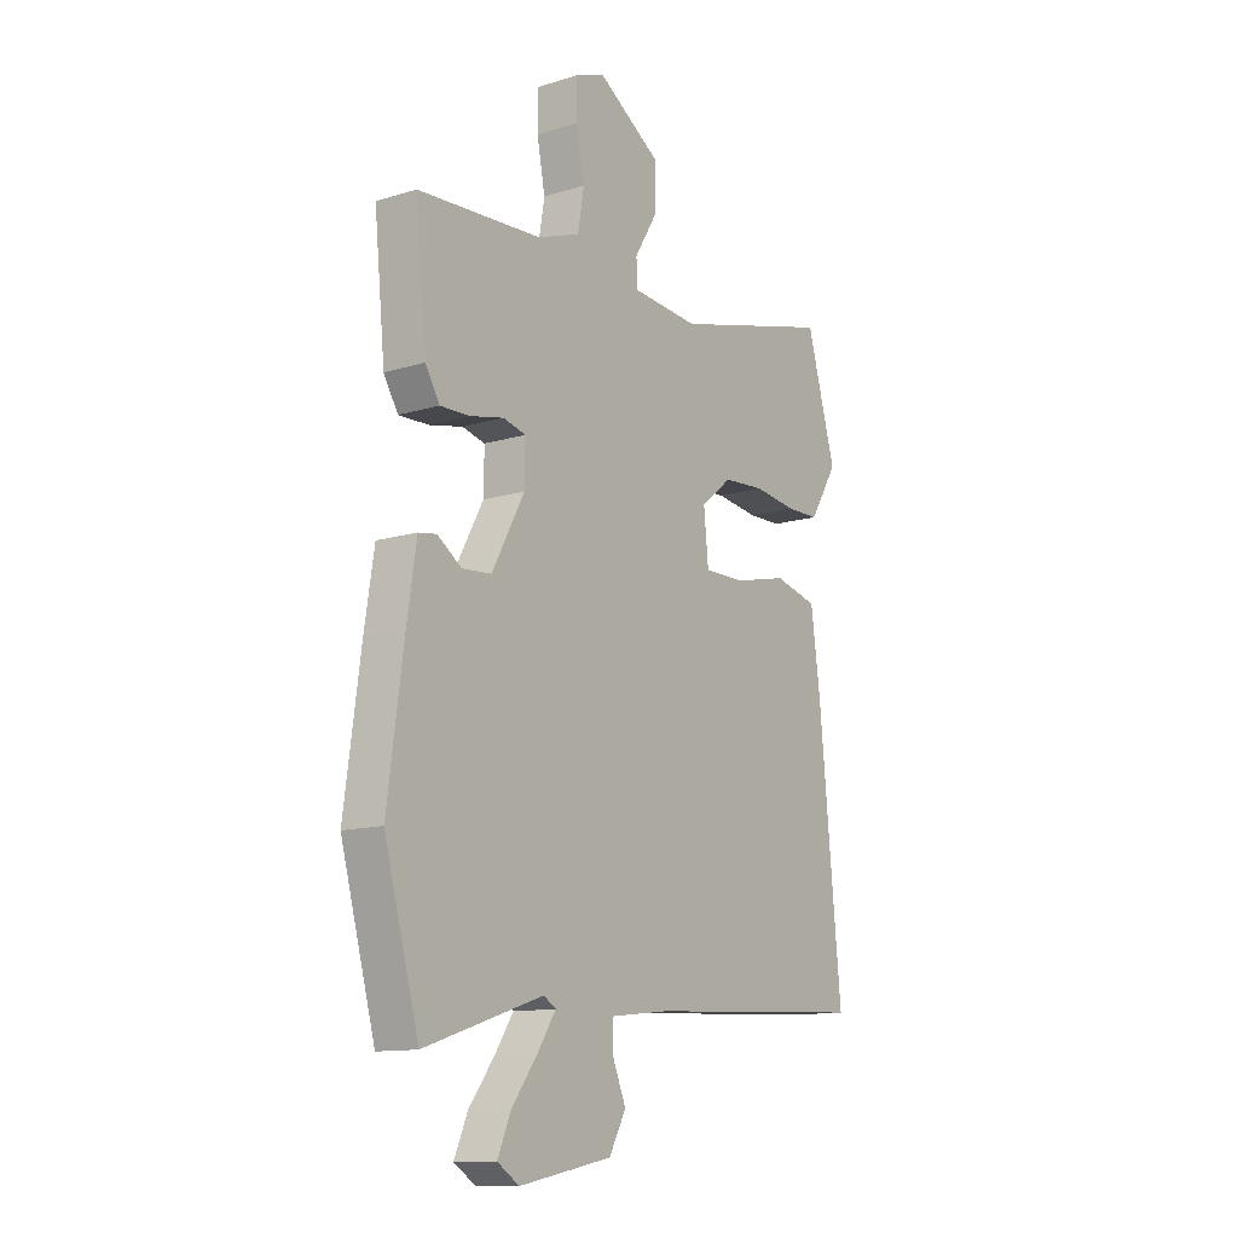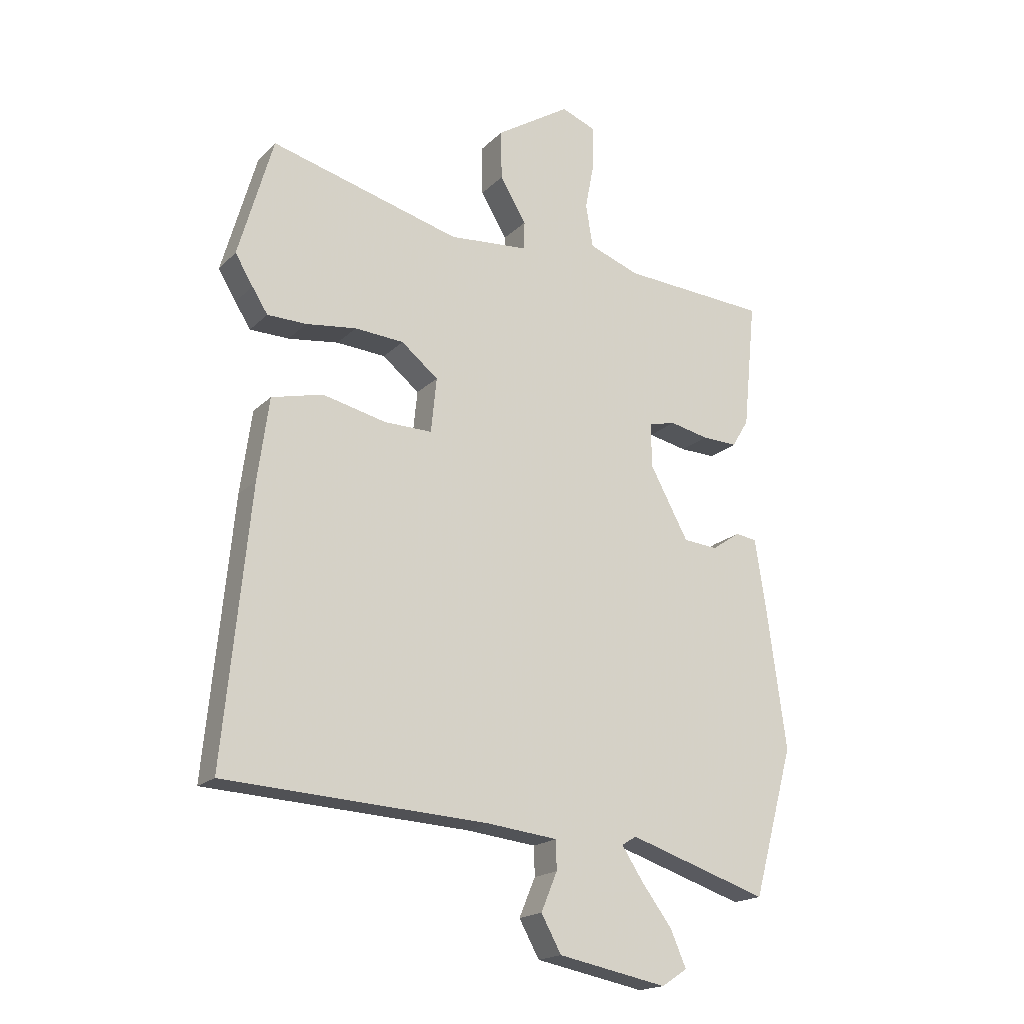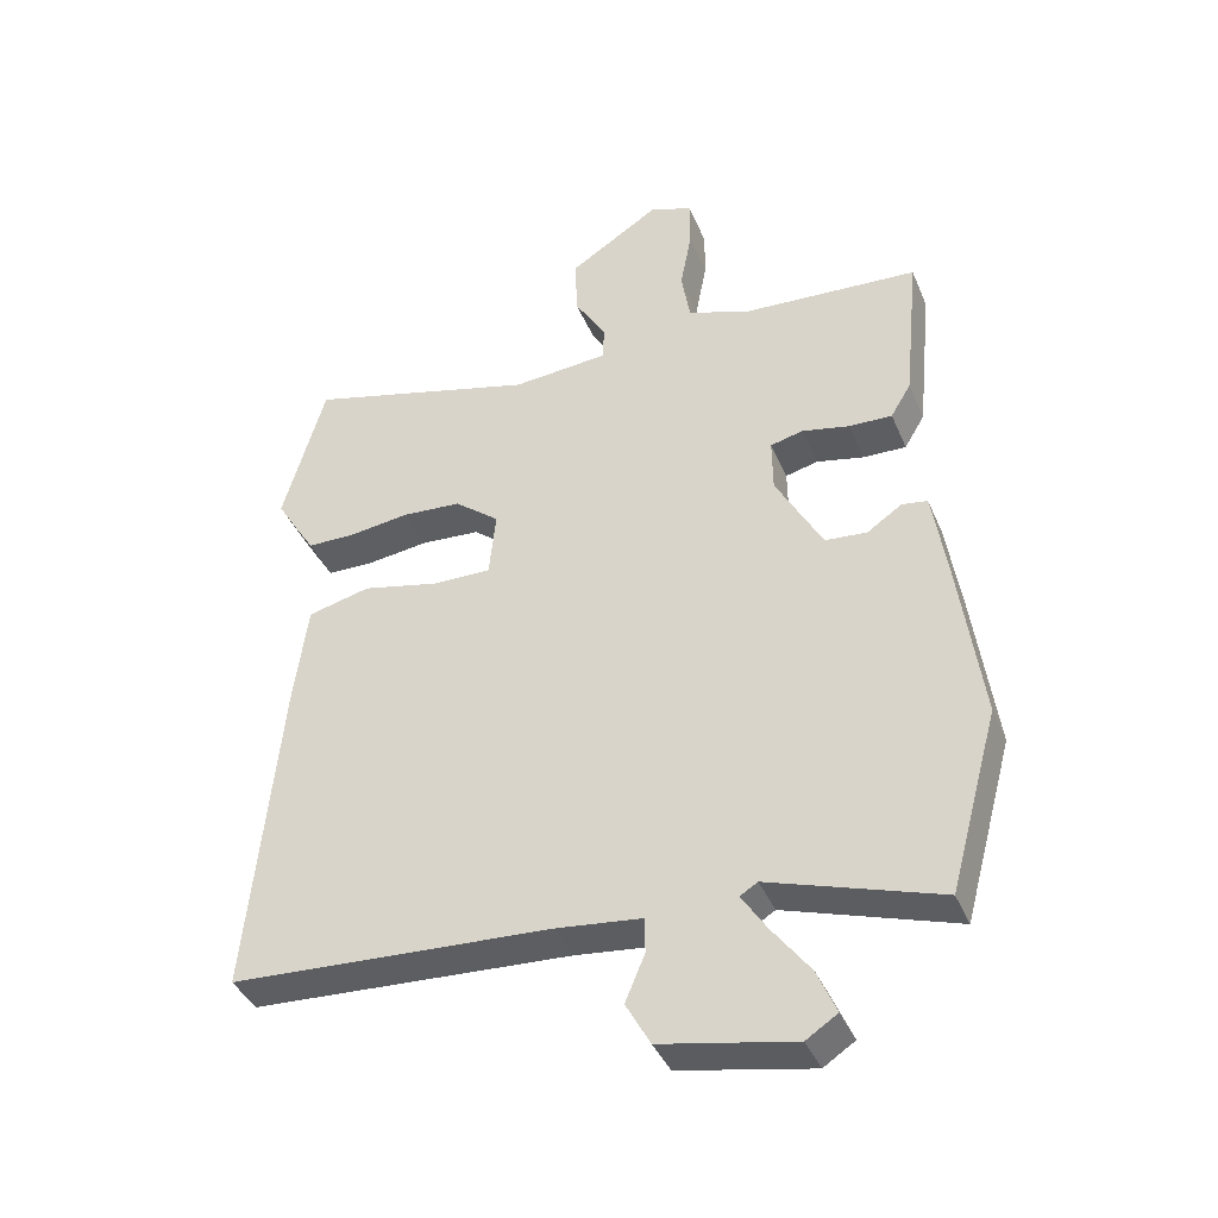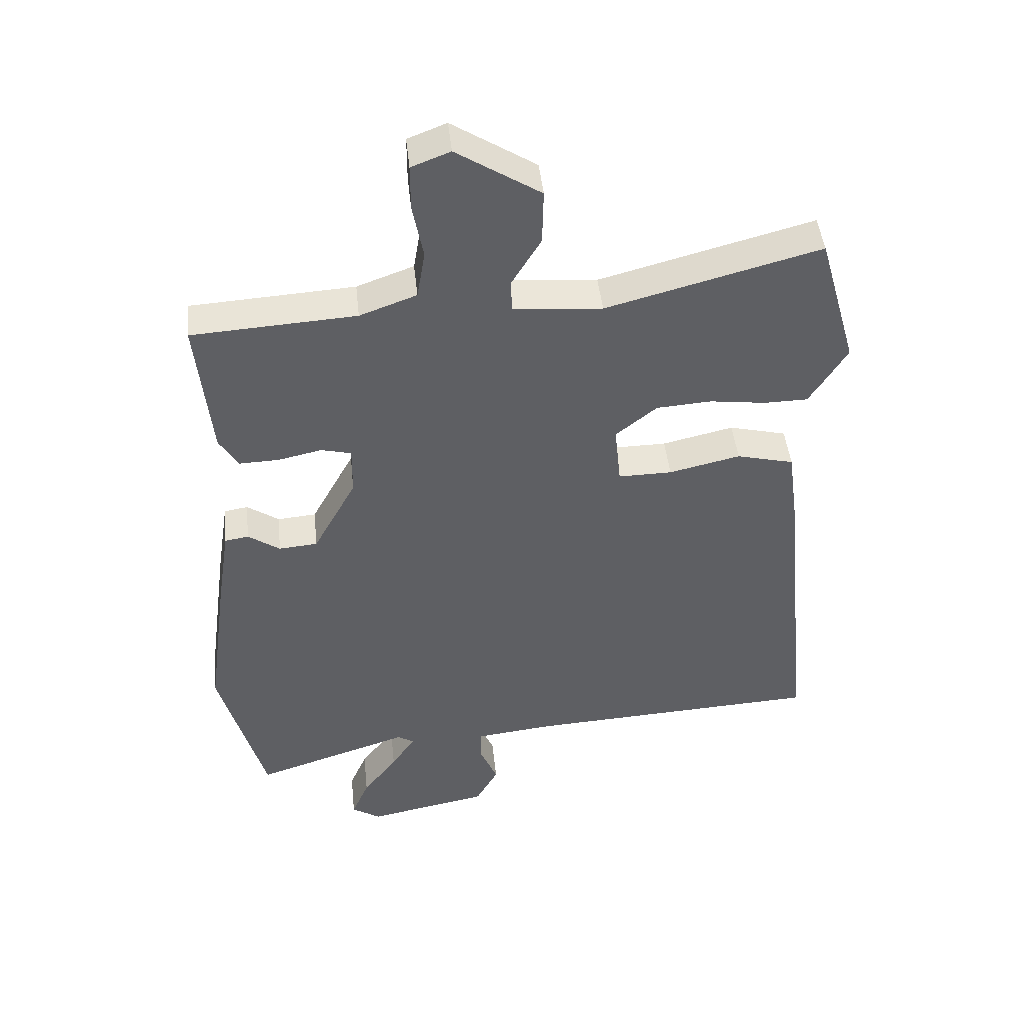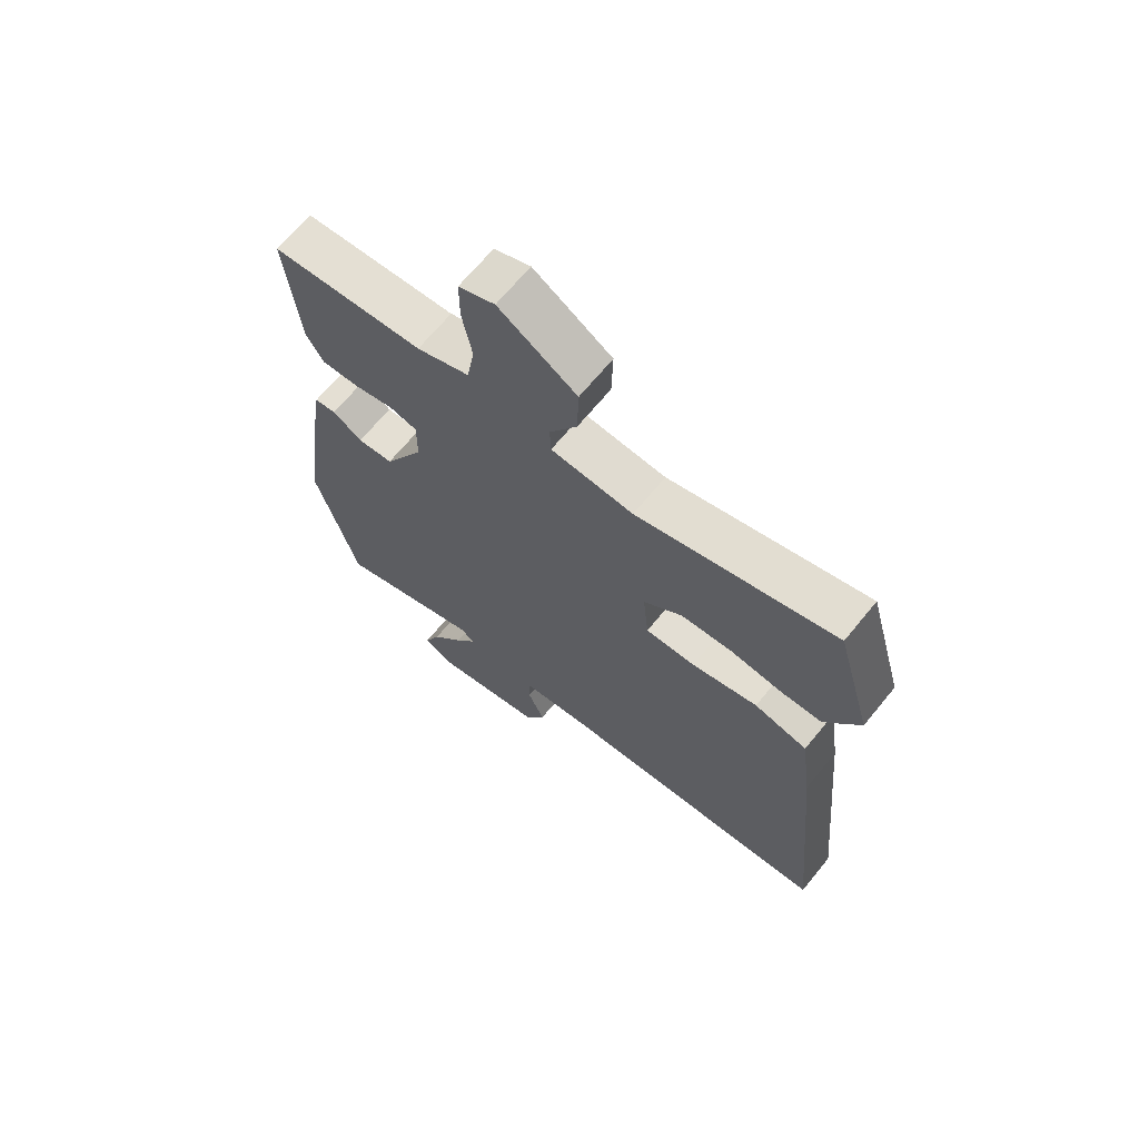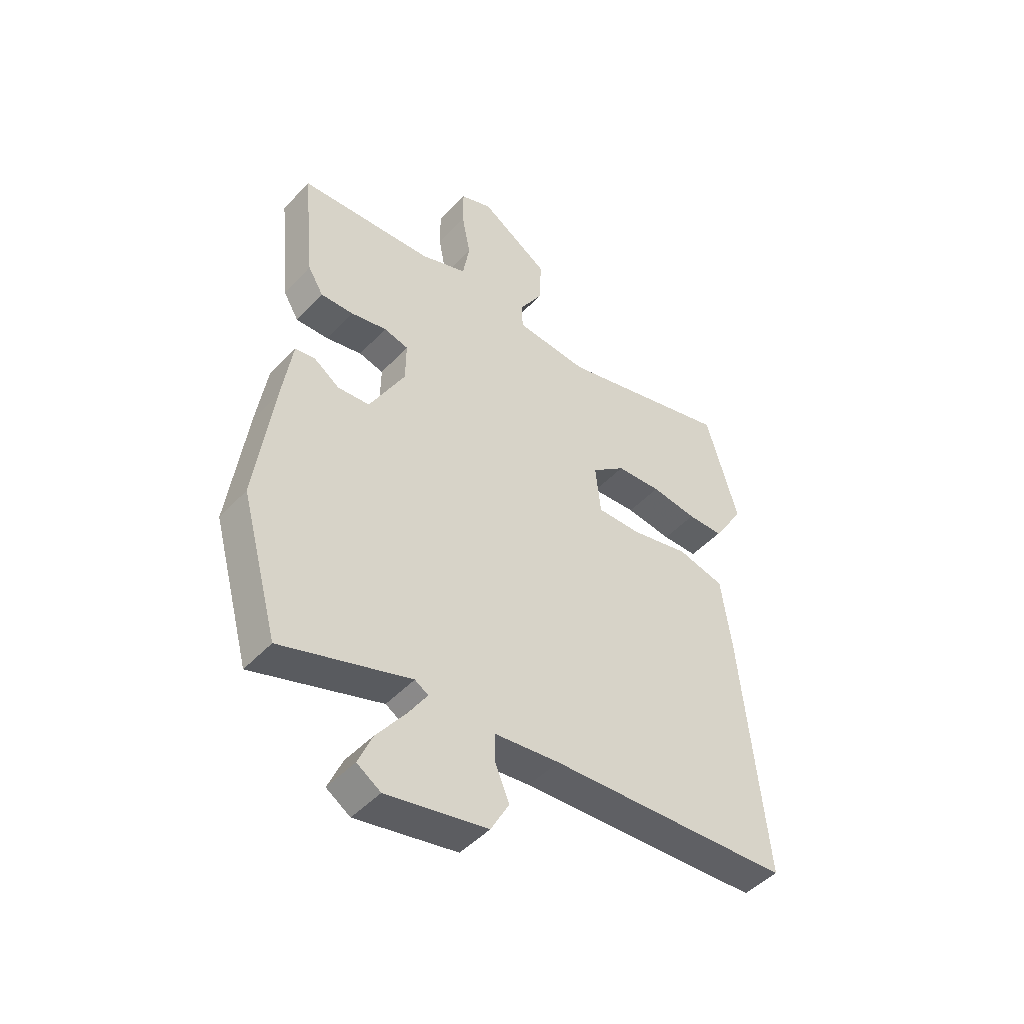
<metadata>
{"format":"obj","ext":"obj","renderer":"f3d","projection":"perspective","resolution":1024,"background":"white","views":[{"elev":-12.6,"azim":125.4,"up":"+Z"},{"elev":-18.7,"azim":-30.1,"up":"+Z"},{"elev":-39.8,"azim":21.5,"up":"+Z"},{"elev":45.6,"azim":174.0,"up":"+Z"},{"elev":67.5,"azim":-140.7,"up":"+Z"},{"elev":-47.2,"azim":139.7,"up":"+Z"}]}
</metadata>
<code>
v 0.541 0.07 -0.351
v 0.468 0.07 -0.616
v 0.217 0.07 -0.535
v 0.191 0.07 -0.551
v 0.229 0.07 -0.609
v 0.284 0.07 -0.682
v 0.312 0.07 -0.747
v 0.266 0.07 -0.777
v 0.07 0.07 -0.739
v 0.034 0.07 -0.674
v 0.063 0.07 -0.605
v 0.062 0.07 -0.553
v -0.064 0.07 -0.539
v -0.537 0.07 -0.514
v -0.49 0.07 -0.032
v -0.47 0.07 0.115
v -0.378 0.07 0.138
v -0.264 0.07 0.112
v -0.178 0.07 0.111
v -0.168 0.07 0.209
v -0.234 0.07 0.262
v -0.322 0.07 0.268
v -0.412 0.07 0.256
v -0.482 0.07 0.257
v -0.51 0.07 0.301
v -0.542 0.07 0.354
v -0.48 0.07 0.571
v -0.139 0.07 0.481
v 0.003 0.07 0.493
v 0.005 0.07 0.544
v -0.042 0.07 0.622
v -0.044 0.07 0.71
v 0.09 0.07 0.796
v 0.152 0.07 0.772
v 0.152 0.07 0.699
v 0.135 0.07 0.61
v 0.148 0.07 0.533
v 0.239 0.07 0.5
v 0.501 0.07 0.484
v 0.478 0.07 0.255
v 0.448 0.07 0.205
v 0.384 0.07 0.207
v 0.314 0.07 0.222
v 0.266 0.07 0.21
v 0.267 0.07 0.131
v 0.336 0.07 0.004
v 0.398 0.07 -0.001
v 0.449 0.07 0.034
v 0.487 0.07 0.028
v 0.507 0.07 -0.101
v 0.541 0 -0.351
v 0.468 0 -0.616
v 0.217 0 -0.535
v 0.191 0 -0.551
v 0.229 0 -0.609
v 0.284 0 -0.682
v 0.312 0 -0.747
v 0.266 0 -0.777
v 0.07 0 -0.739
v 0.034 0 -0.674
v 0.063 0 -0.605
v 0.062 0 -0.553
v -0.064 0 -0.539
v -0.537 0 -0.514
v -0.49 0 -0.032
v -0.47 0 0.115
v -0.378 0 0.138
v -0.264 0 0.112
v -0.178 0 0.111
v -0.168 0 0.209
v -0.234 0 0.262
v -0.322 0 0.268
v -0.412 0 0.256
v -0.482 0 0.257
v -0.51 0 0.301
v -0.542 0 0.354
v -0.48 0 0.571
v -0.139 0 0.481
v 0.003 0 0.493
v 0.005 0 0.544
v -0.042 0 0.622
v -0.044 0 0.71
v 0.09 0 0.796
v 0.152 0 0.772
v 0.152 0 0.699
v 0.135 0 0.61
v 0.148 0 0.533
v 0.239 0 0.5
v 0.501 0 0.484
v 0.478 0 0.255
v 0.448 0 0.205
v 0.384 0 0.207
v 0.314 0 0.222
v 0.266 0 0.21
v 0.267 0 0.131
v 0.336 0 0.004
v 0.398 0 -0.001
v 0.449 0 0.034
v 0.487 0 0.028
v 0.507 0 -0.101
f 1 2 3
f 50 1 3
f 49 50 3
f 48 49 3
f 47 48 3
f 46 47 3 4
f 45 46 4
f 44 45 4
f 41 42 43
f 40 41 43
f 39 40 43
f 38 39 43
f 37 38 43 44
f 34 35 36
f 33 34 36
f 32 33 36
f 31 32 36
f 30 31 36
f 29 30 36 37
f 26 27 28
f 25 26 28
f 24 25 28
f 23 24 28
f 22 23 28
f 21 22 28 29
f 29 37 44
f 21 29 44
f 20 21 44
f 16 17 18
f 15 16 18
f 14 15 18
f 13 14 18
f 12 13 18 19
f 9 10 11
f 8 9 11
f 7 8 11
f 6 7 11
f 5 6 11
f 4 5 11 12
f 19 20 44
f 12 19 44
f 4 12 44
f 53 52 51
f 53 51 100
f 53 100 99
f 53 99 98
f 53 98 97
f 54 53 97 96
f 54 96 95
f 54 95 94
f 93 92 91
f 93 91 90
f 93 90 89
f 93 89 88
f 94 93 88 87
f 86 85 84
f 86 84 83
f 86 83 82
f 86 82 81
f 86 81 80
f 87 86 80 79
f 78 77 76
f 78 76 75
f 78 75 74
f 78 74 73
f 78 73 72
f 79 78 72 71
f 94 87 79
f 94 79 71
f 94 71 70
f 68 67 66
f 68 66 65
f 68 65 64
f 68 64 63
f 69 68 63 62
f 61 60 59
f 61 59 58
f 61 58 57
f 61 57 56
f 61 56 55
f 62 61 55 54
f 94 70 69
f 94 69 62
f 94 62 54
f 1 51 52 2
f 2 52 53 3
f 3 53 54 4
f 4 54 55 5
f 5 55 56 6
f 6 56 57 7
f 7 57 58 8
f 8 58 59 9
f 9 59 60 10
f 10 60 61 11
f 11 61 62 12
f 12 62 63 13
f 13 63 64 14
f 14 64 65 15
f 15 65 66 16
f 16 66 67 17
f 17 67 68 18
f 18 68 69 19
f 19 69 70 20
f 20 70 71 21
f 21 71 72 22
f 22 72 73 23
f 23 73 74 24
f 24 74 75 25
f 25 75 76 26
f 26 76 77 27
f 27 77 78 28
f 28 78 79 29
f 29 79 80 30
f 30 80 81 31
f 31 81 82 32
f 32 82 83 33
f 33 83 84 34
f 34 84 85 35
f 35 85 86 36
f 36 86 87 37
f 37 87 88 38
f 38 88 89 39
f 39 89 90 40
f 40 90 91 41
f 41 91 92 42
f 42 92 93 43
f 43 93 94 44
f 44 94 95 45
f 45 95 96 46
f 46 96 97 47
f 47 97 98 48
f 48 98 99 49
f 49 99 100 50
f 50 100 51 1

</code>
